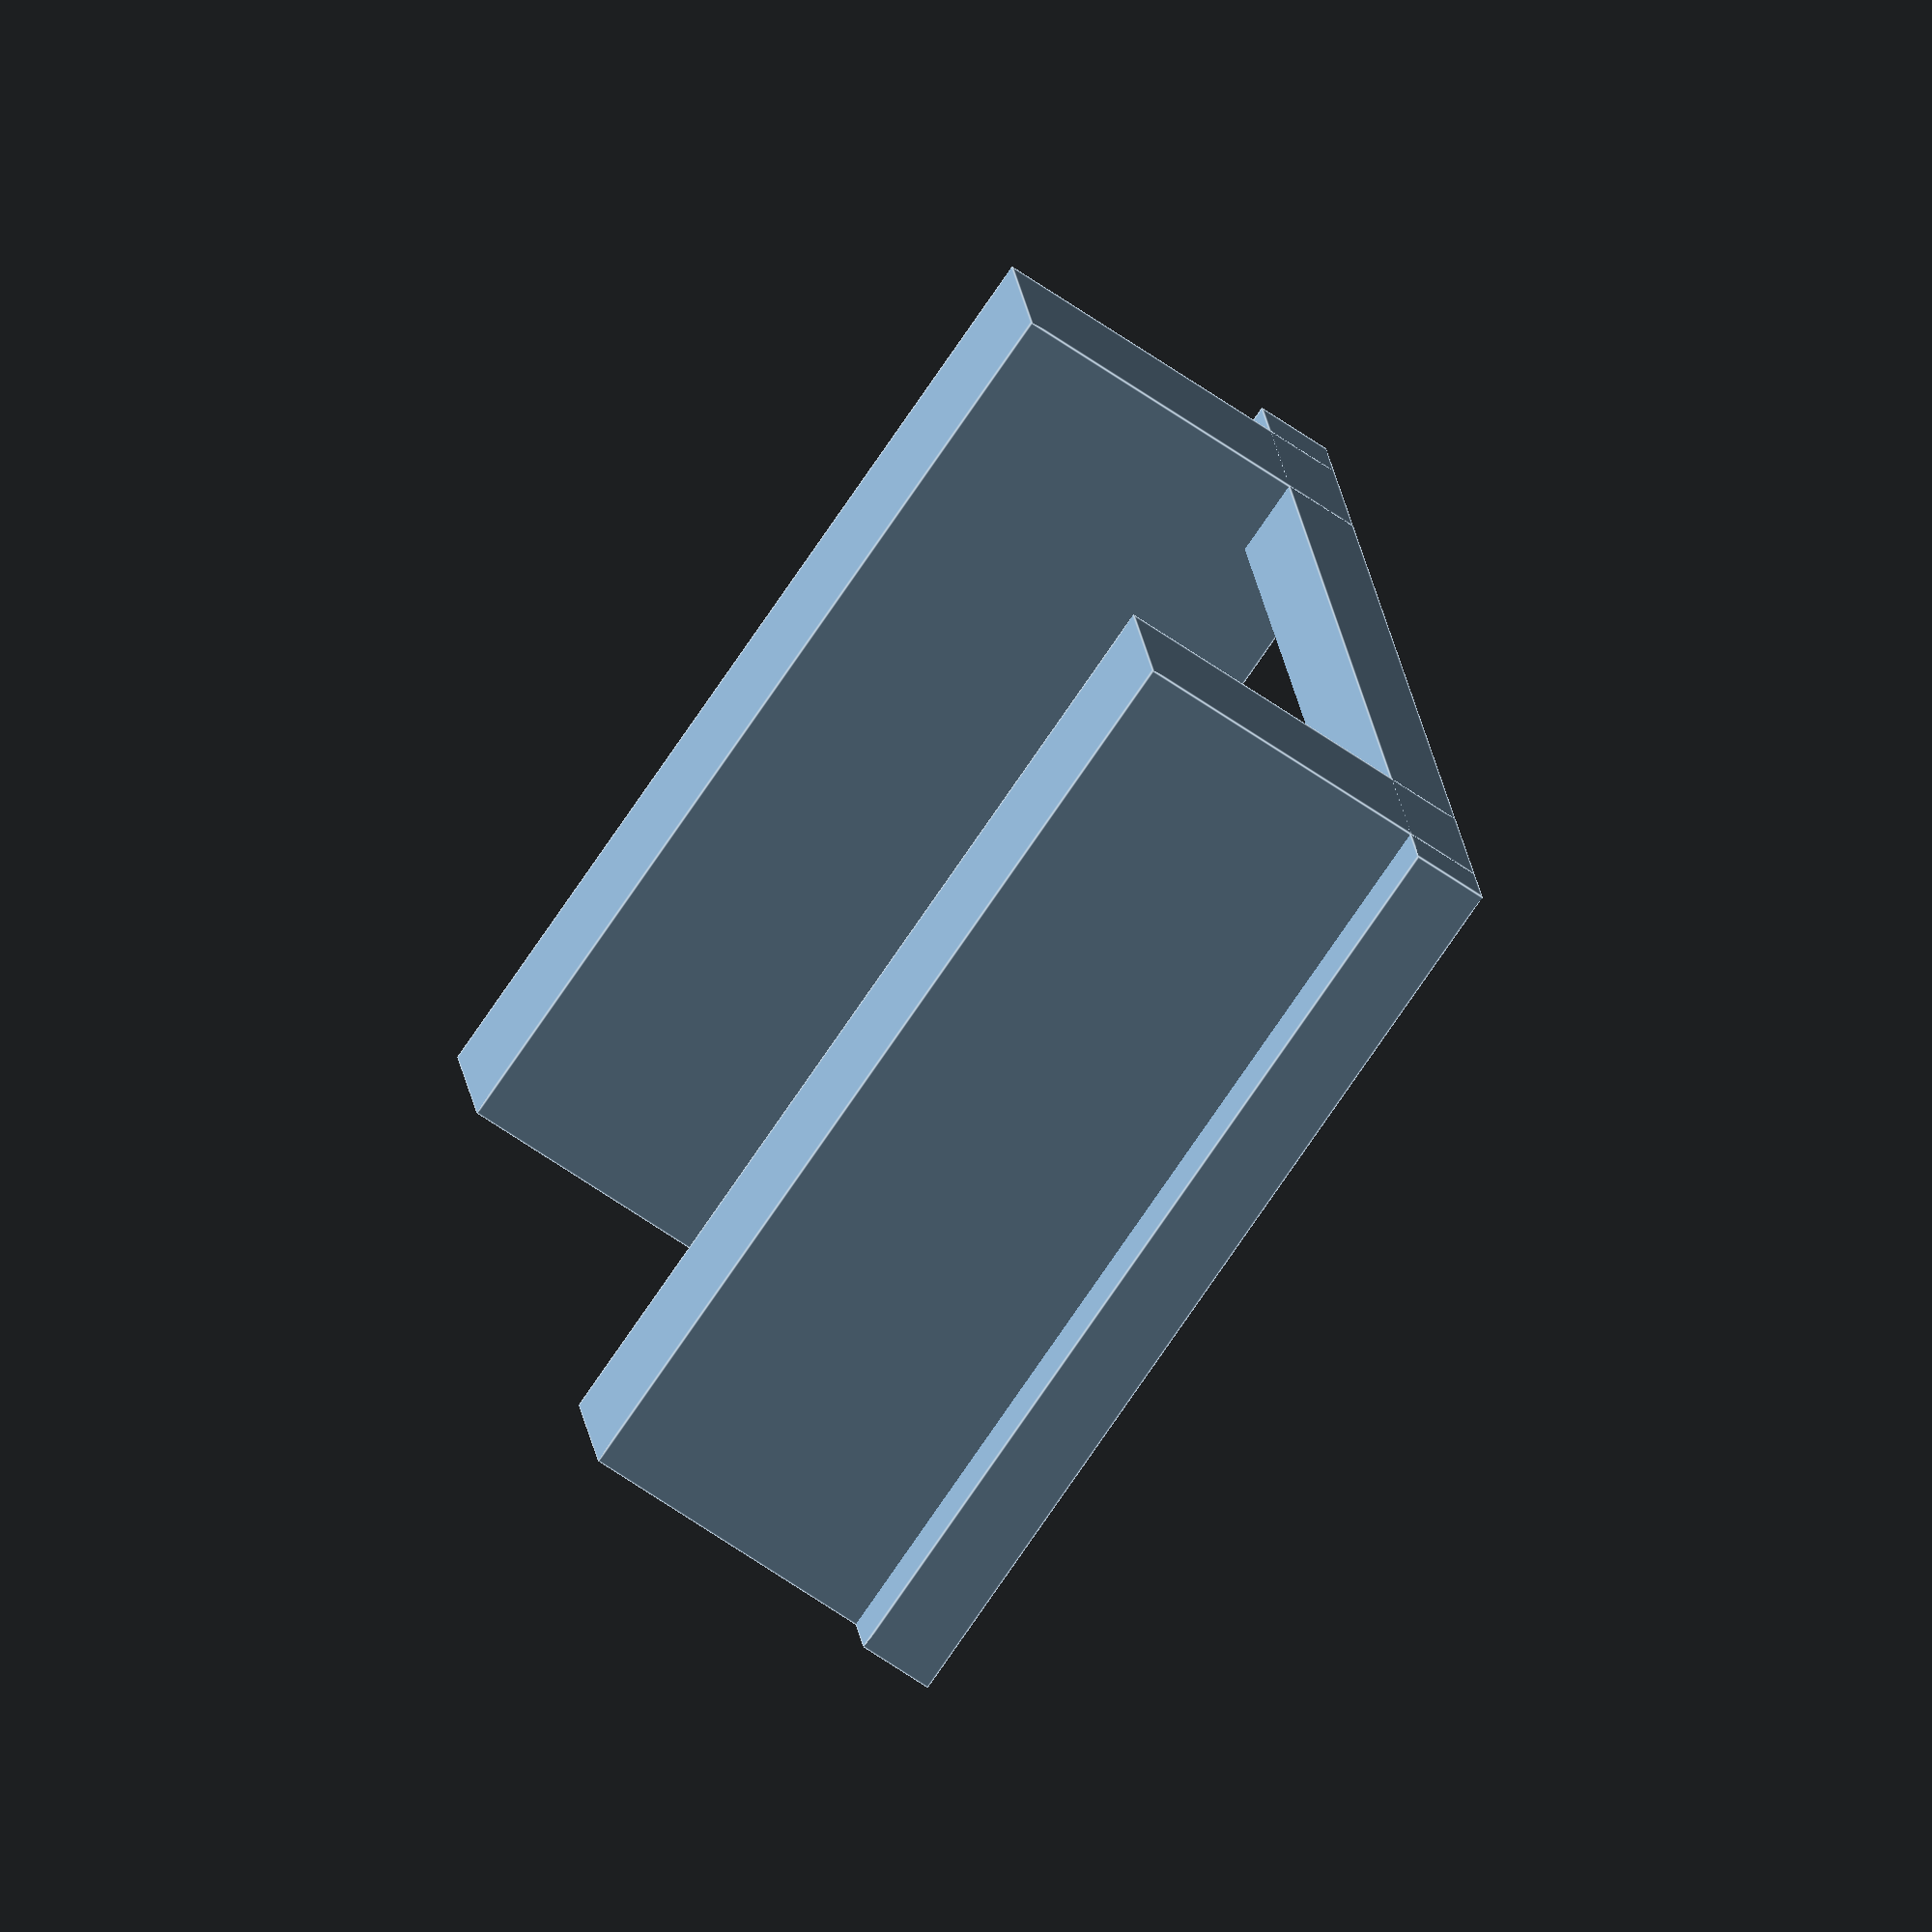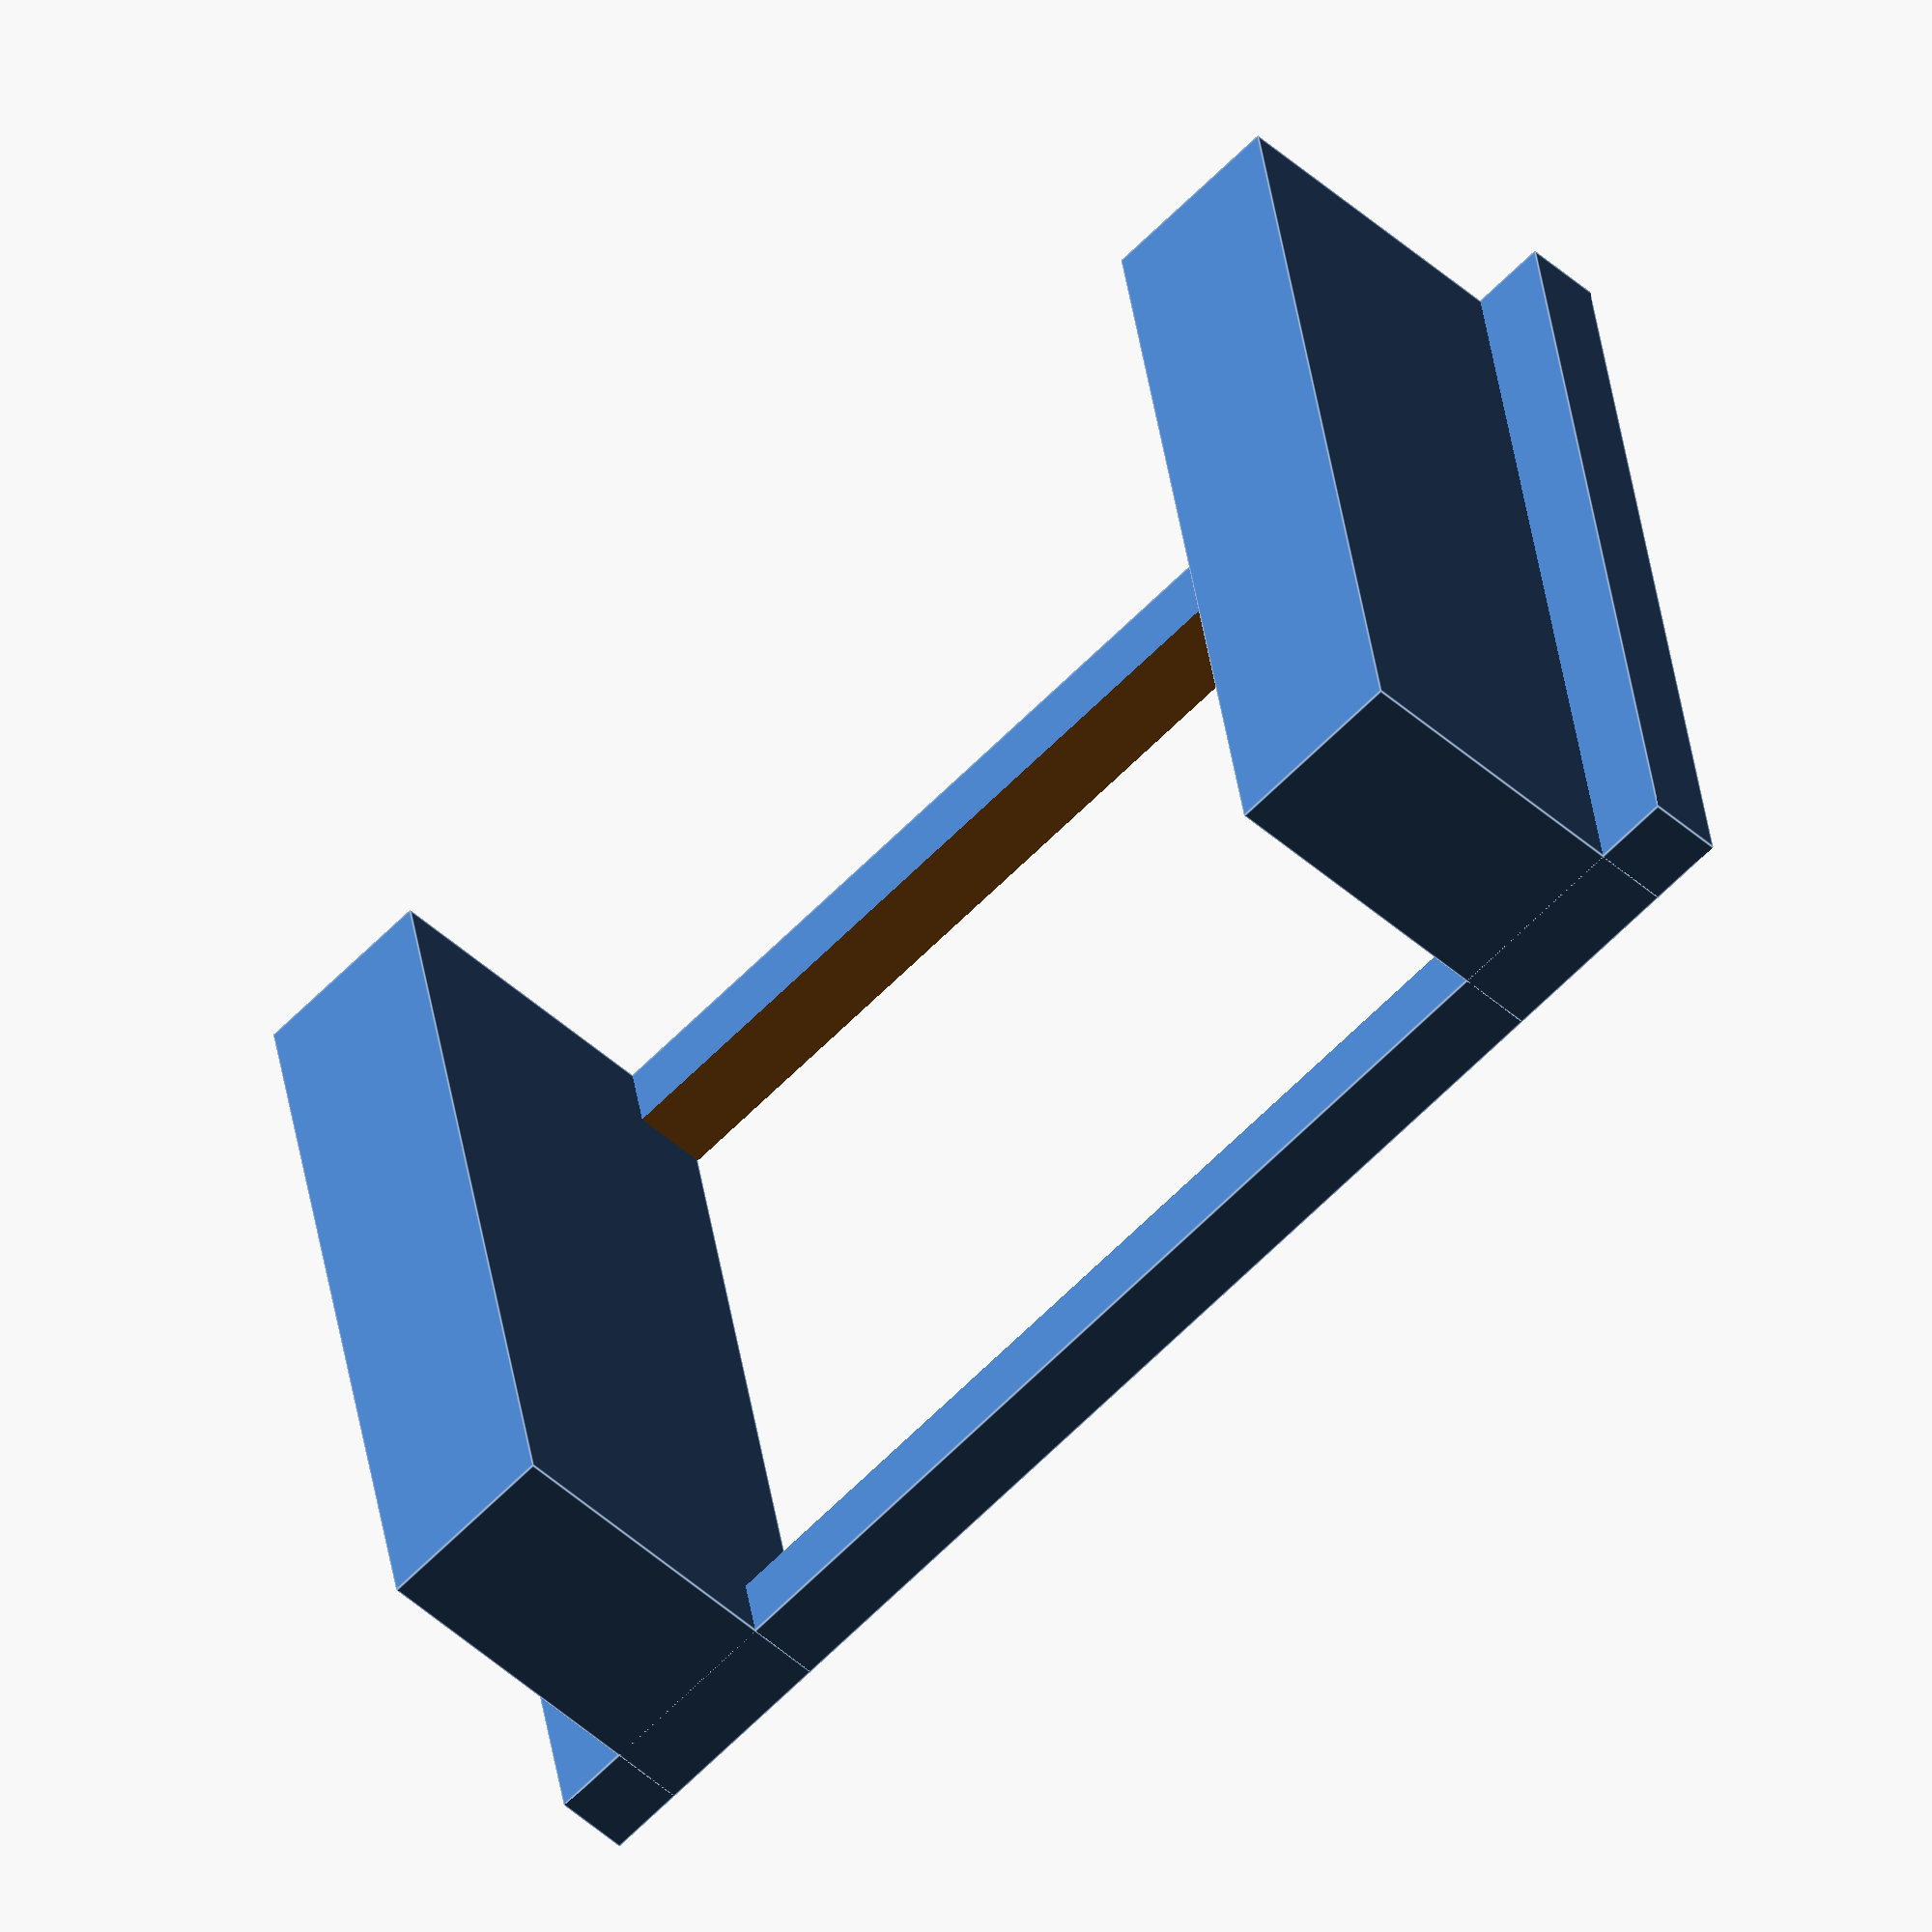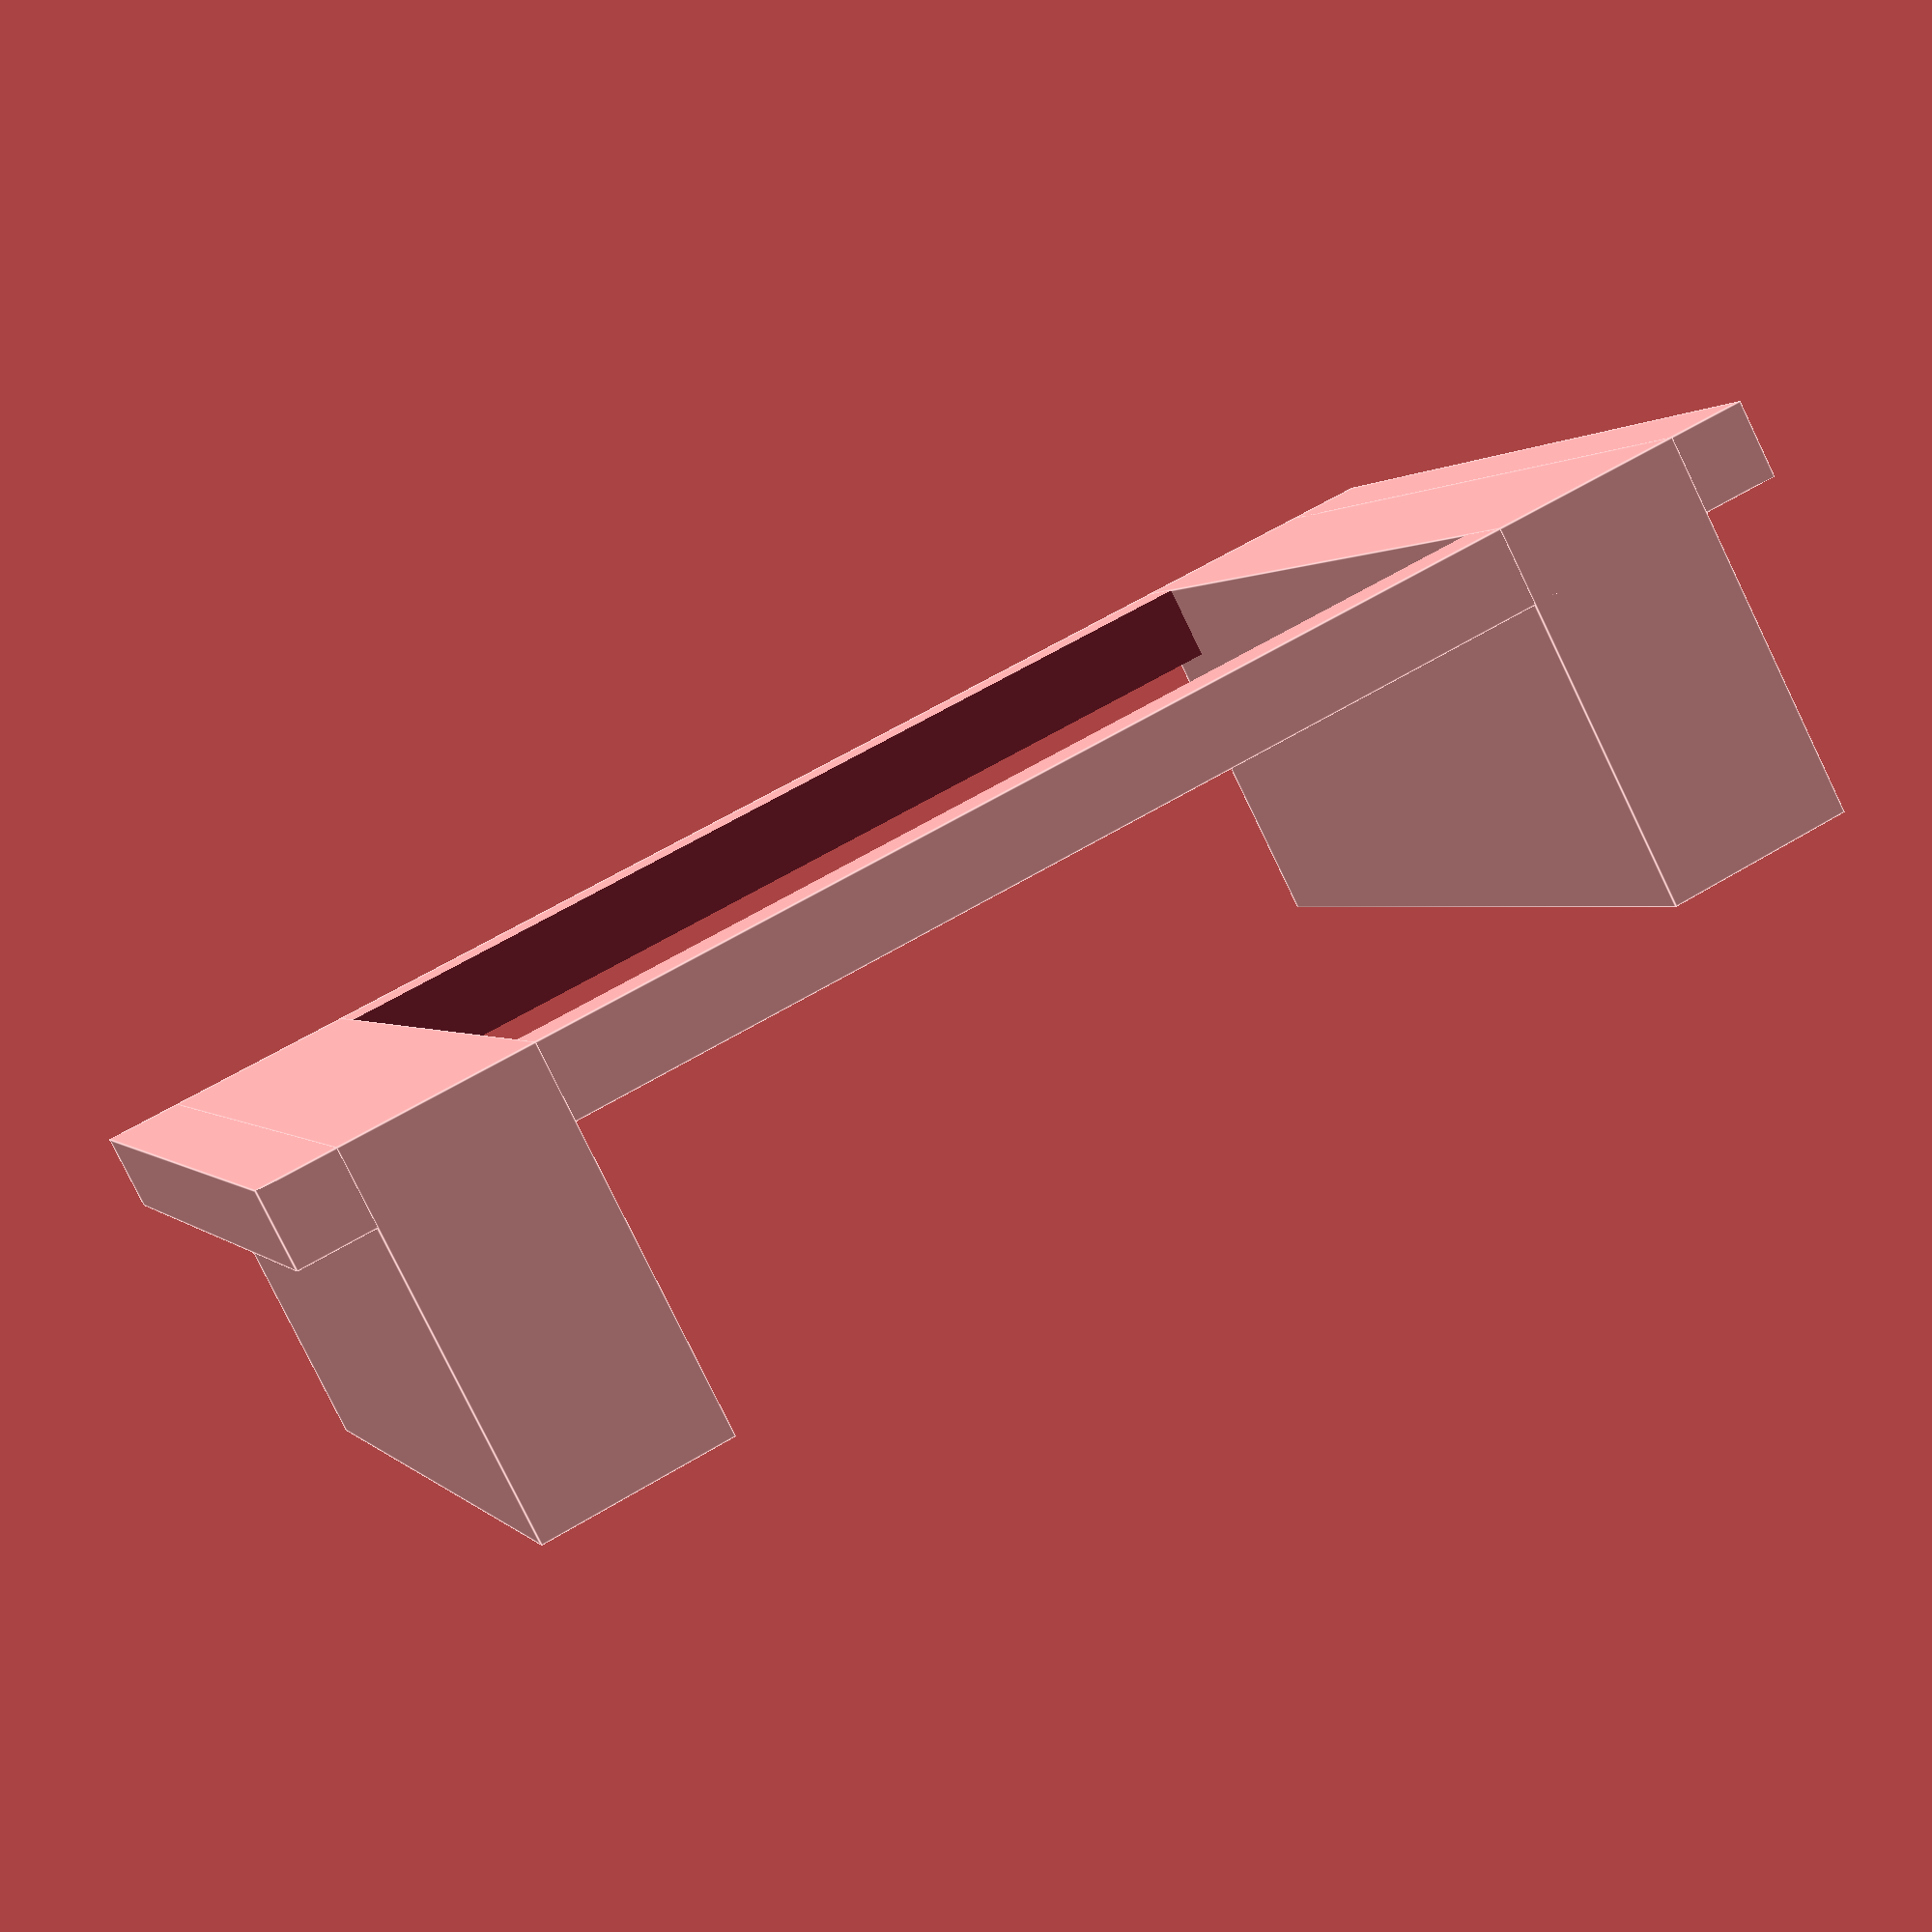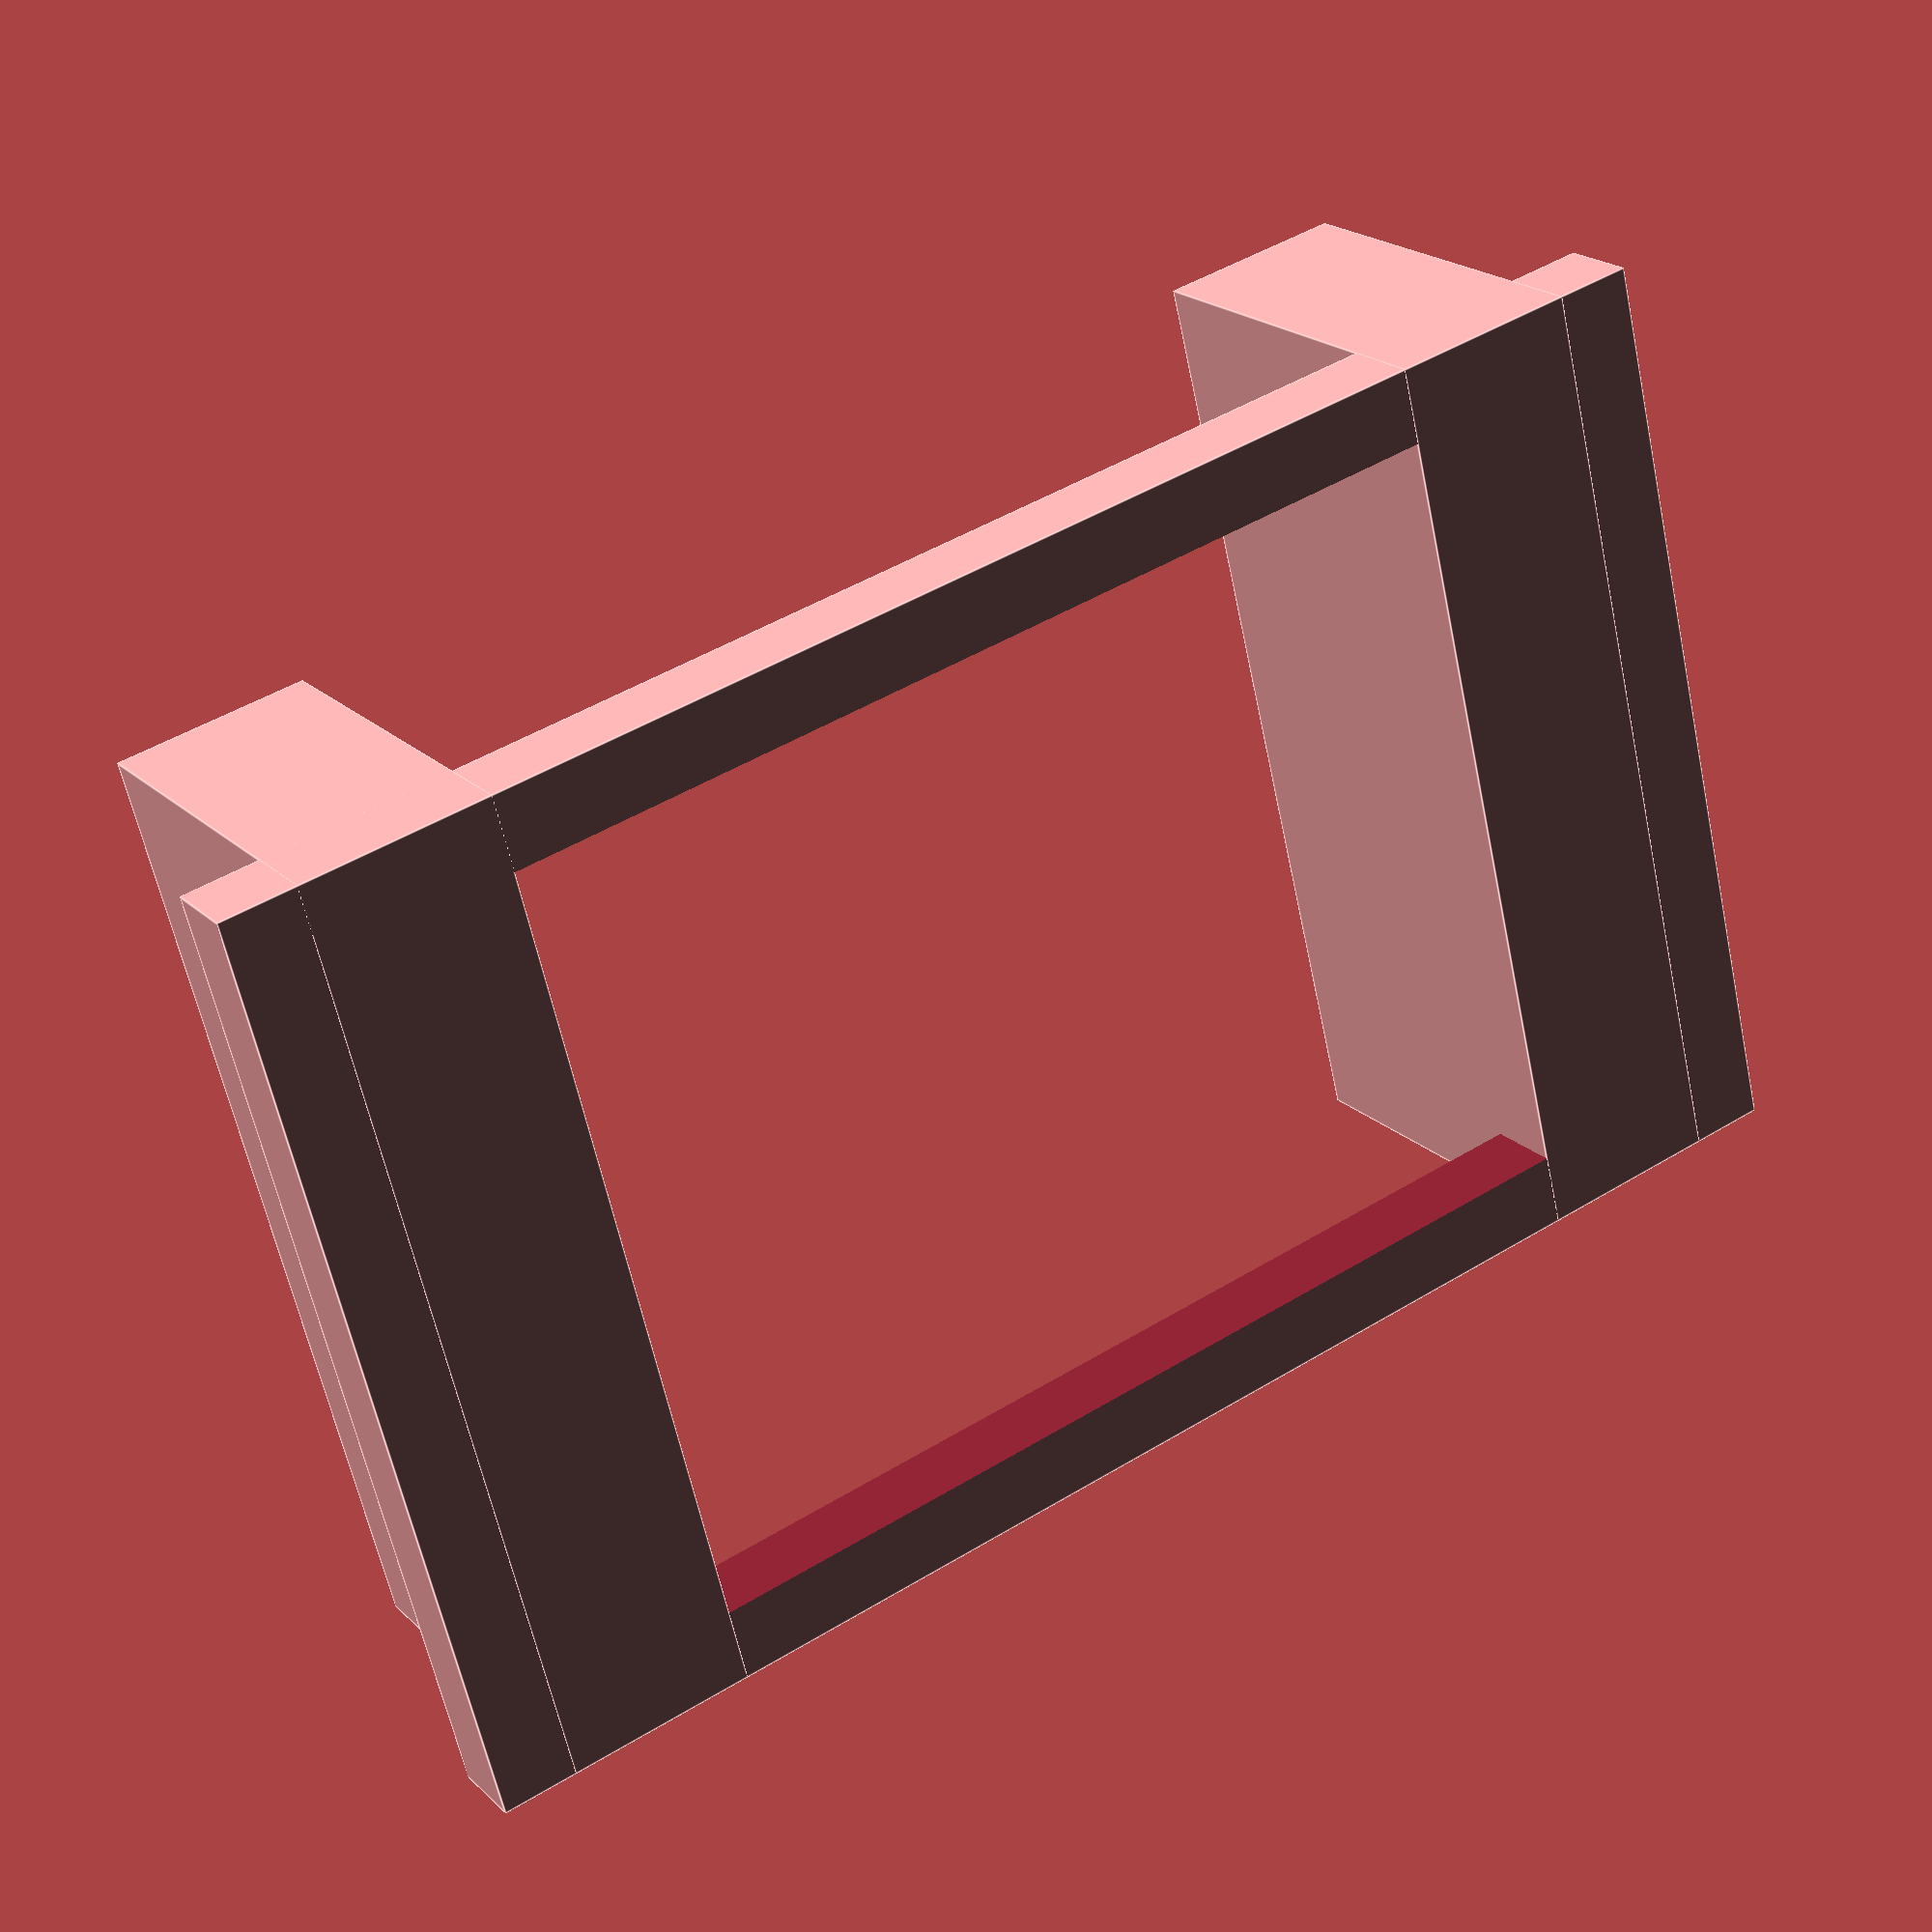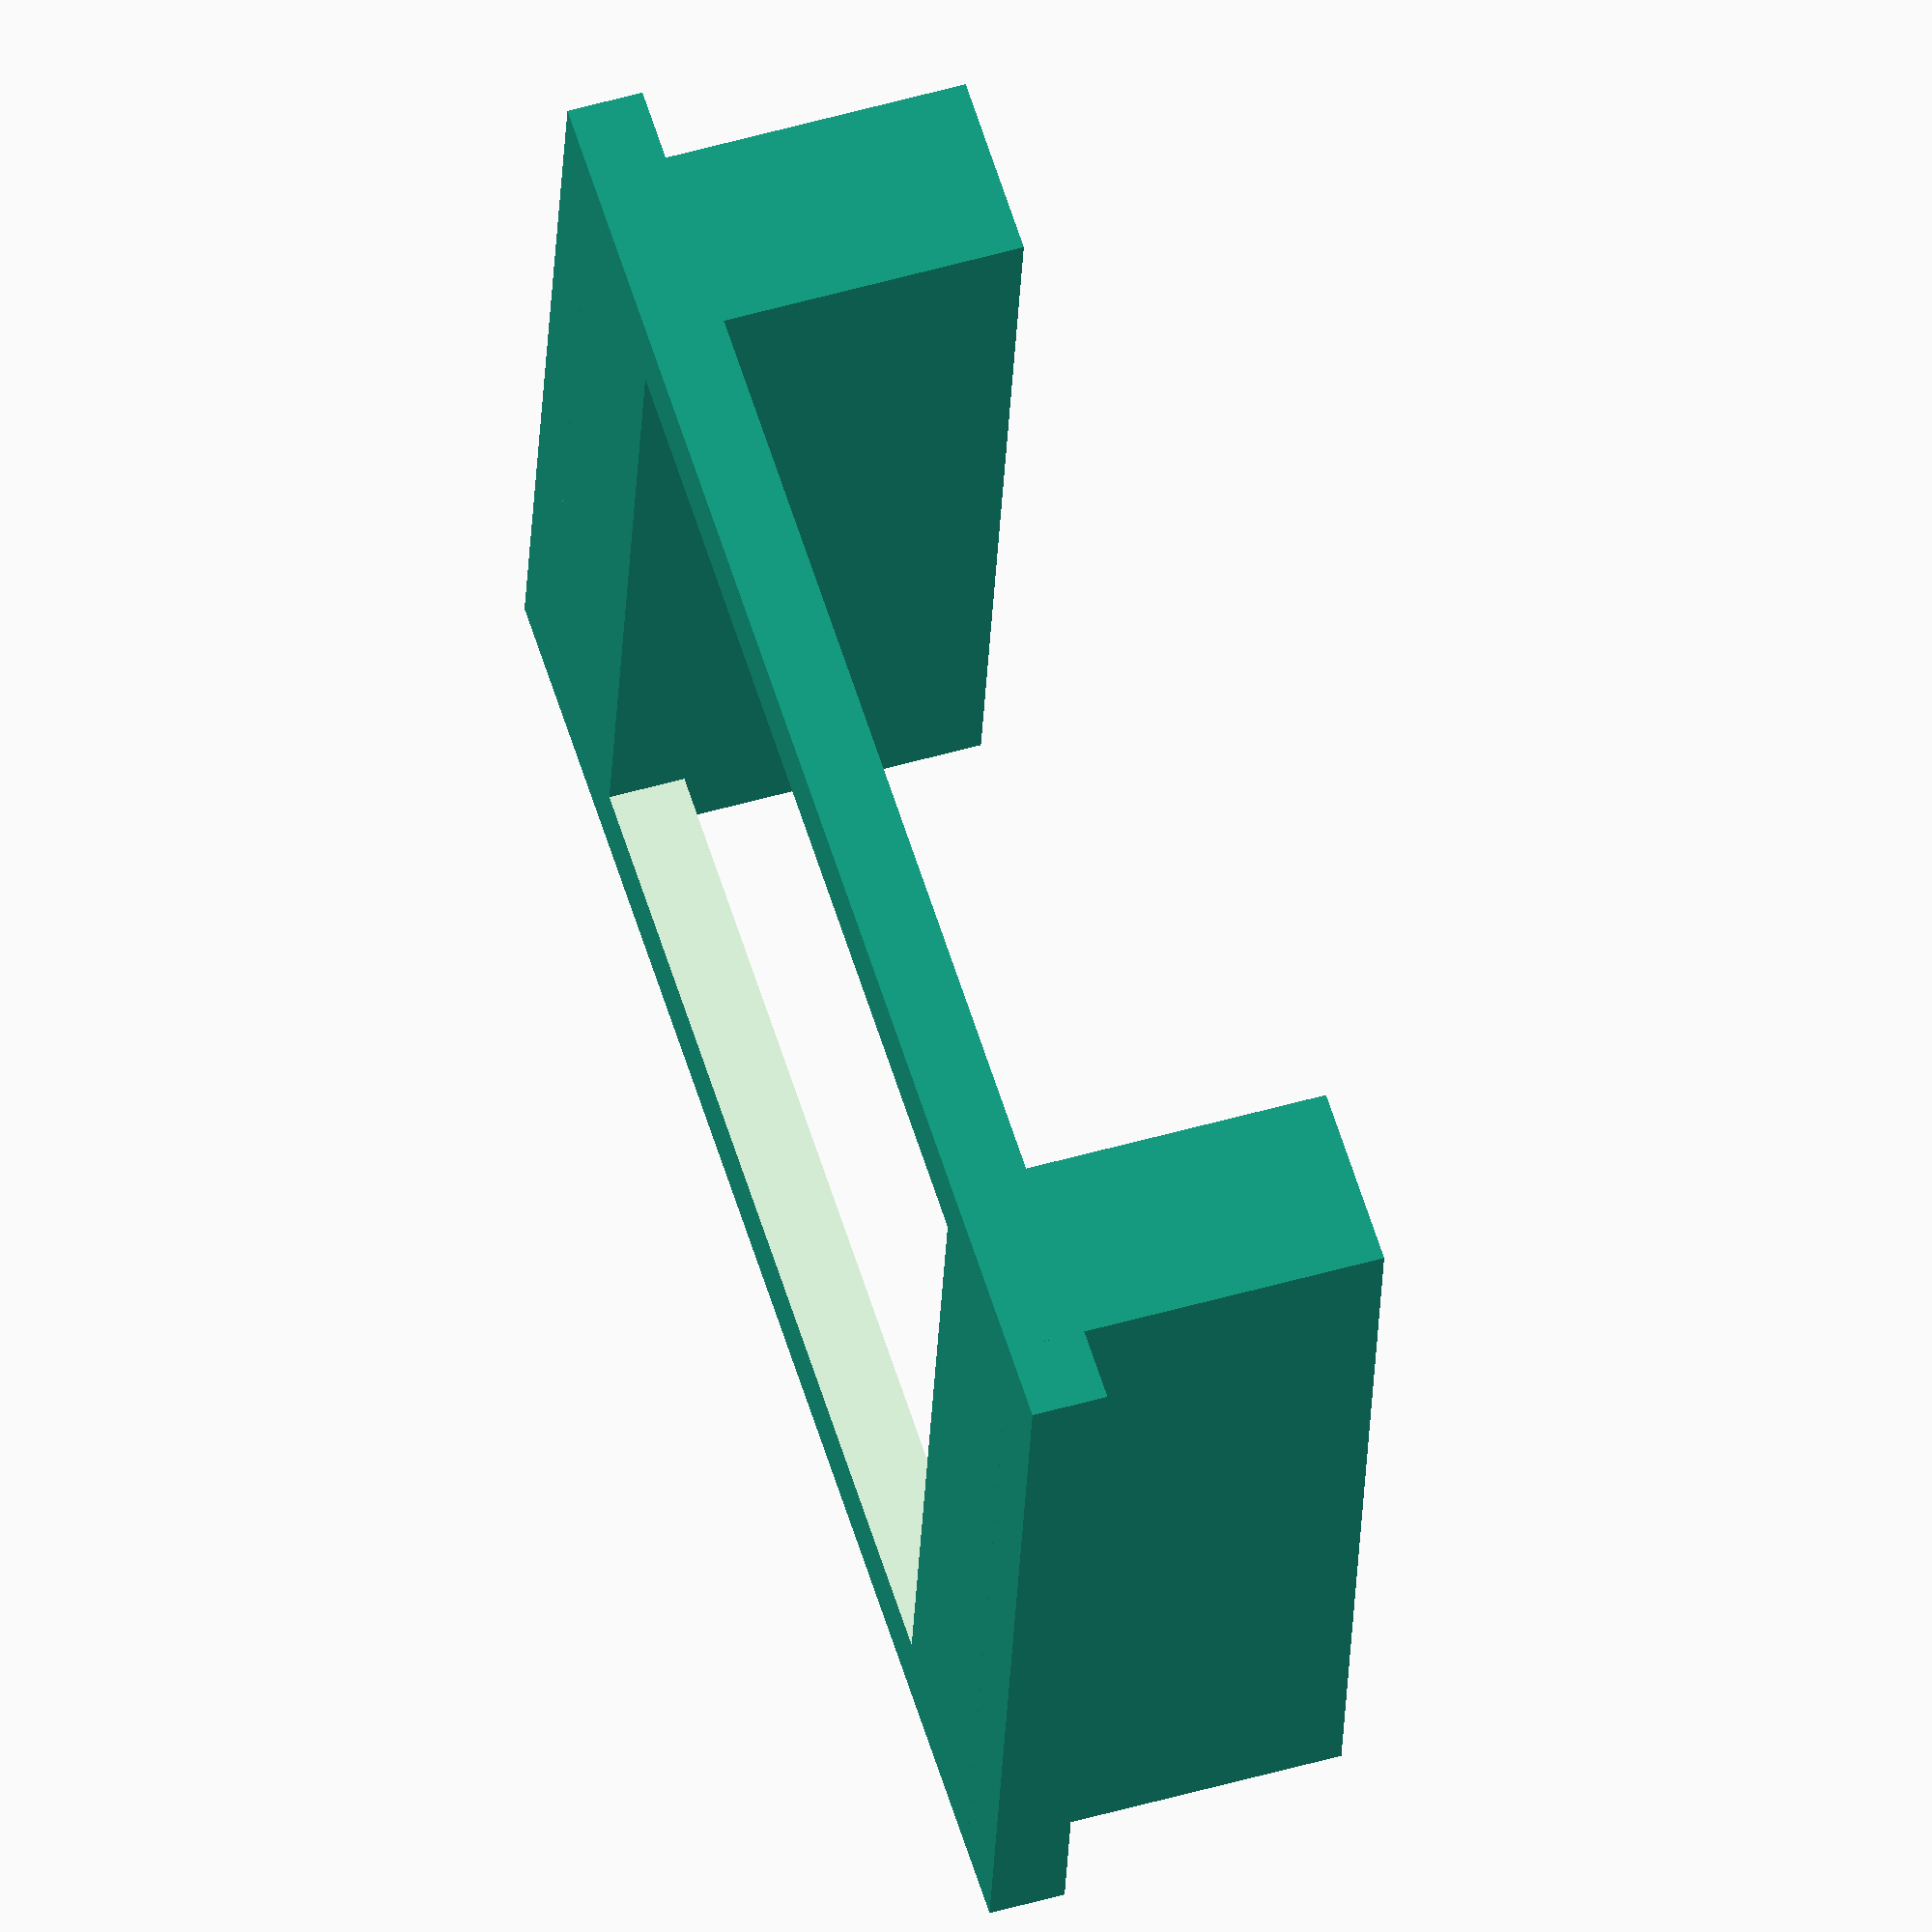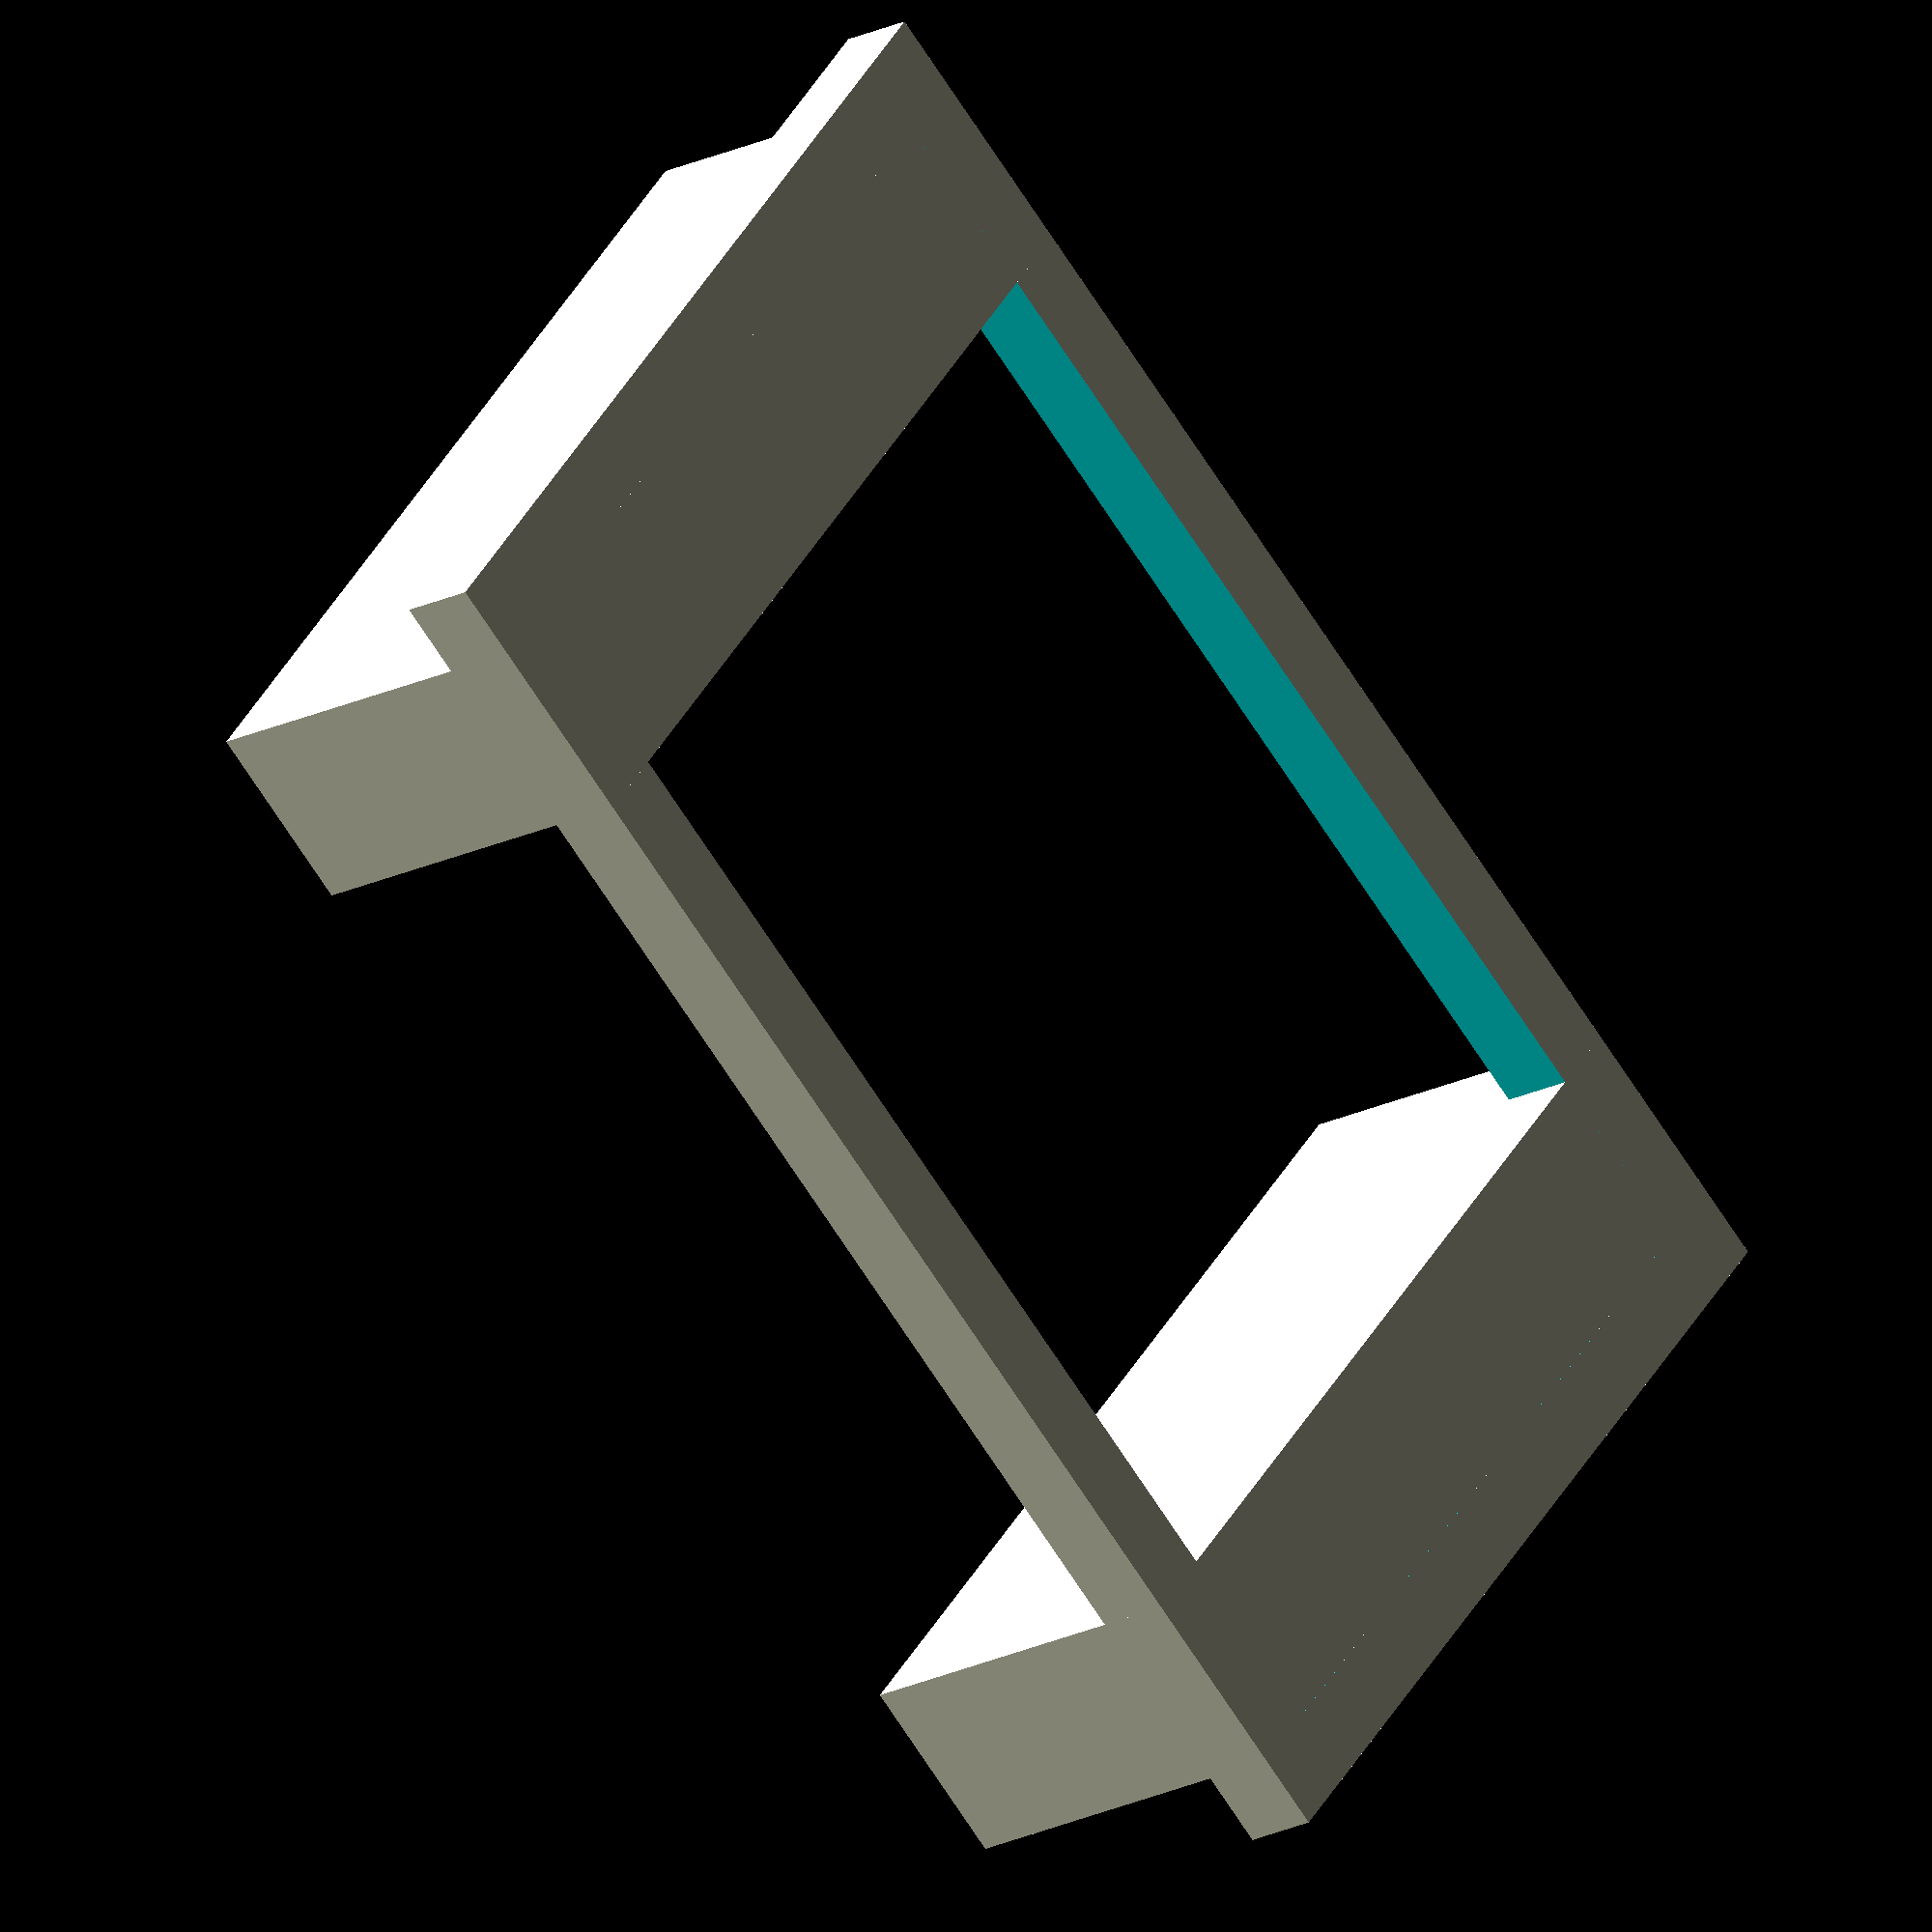
<openscad>
module monitor_riser(width = 400, depth = 250, height = 100, leg_width = 50, leg_thickness = 20) {
  // Main top surface
  difference() {
    cube([width, depth, leg_thickness]);

    // Create a thin rectangular cutout for the main top
    translate([leg_thickness, leg_thickness, -1])
    cube([width - (2* leg_thickness), depth - (2* leg_thickness), leg_thickness + 2]);


  }
  // Left Leg
  translate([leg_thickness, 0, 0])
    cube([leg_width, depth, height]);

   // Right Leg
  translate([width - (leg_thickness + leg_width), 0, 0])
    cube([leg_width, depth, height]);

}

monitor_riser();

</openscad>
<views>
elev=65.1 azim=260.0 roll=55.0 proj=o view=edges
elev=48.0 azim=349.8 roll=45.0 proj=o view=edges
elev=80.7 azim=19.2 roll=205.9 proj=p view=edges
elev=339.0 azim=14.2 roll=147.8 proj=p view=edges
elev=308.5 azim=171.6 roll=252.6 proj=o view=solid
elev=198.7 azim=320.2 roll=45.7 proj=o view=solid
</views>
